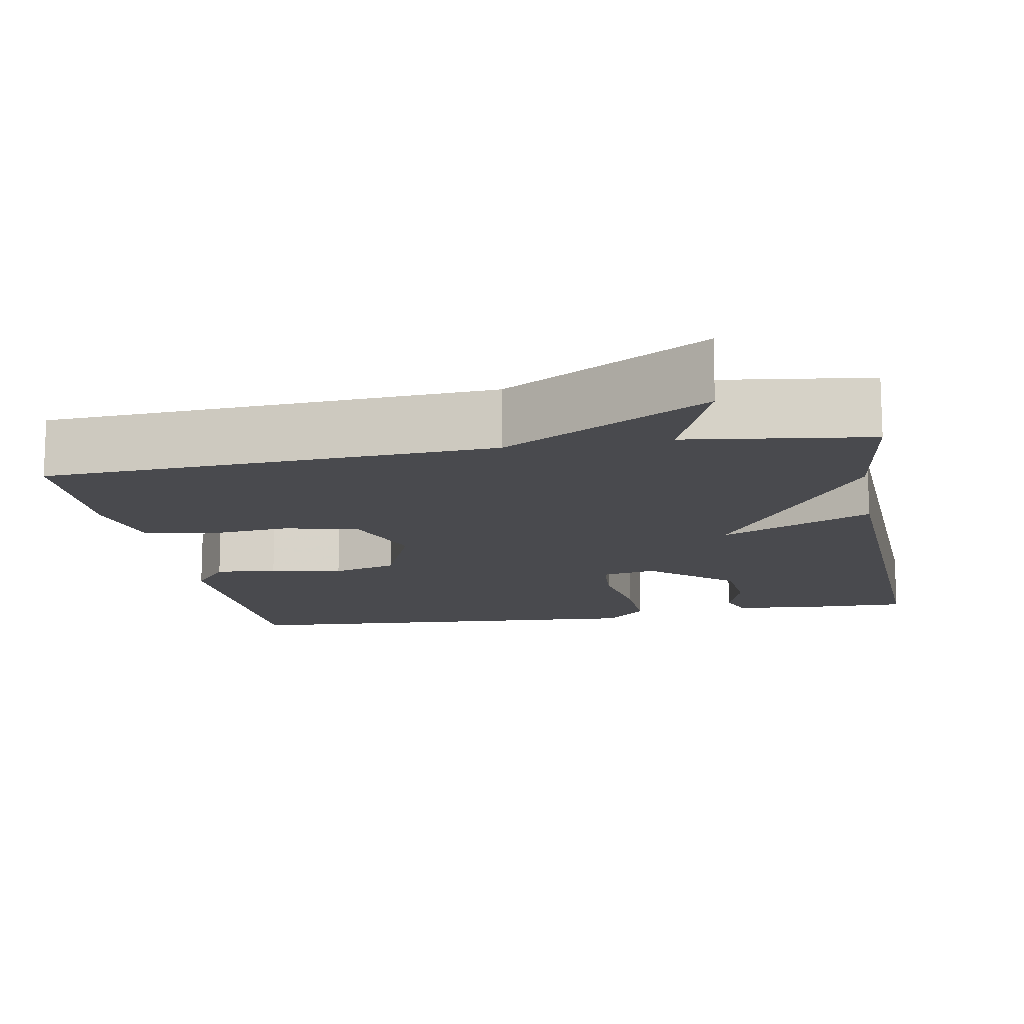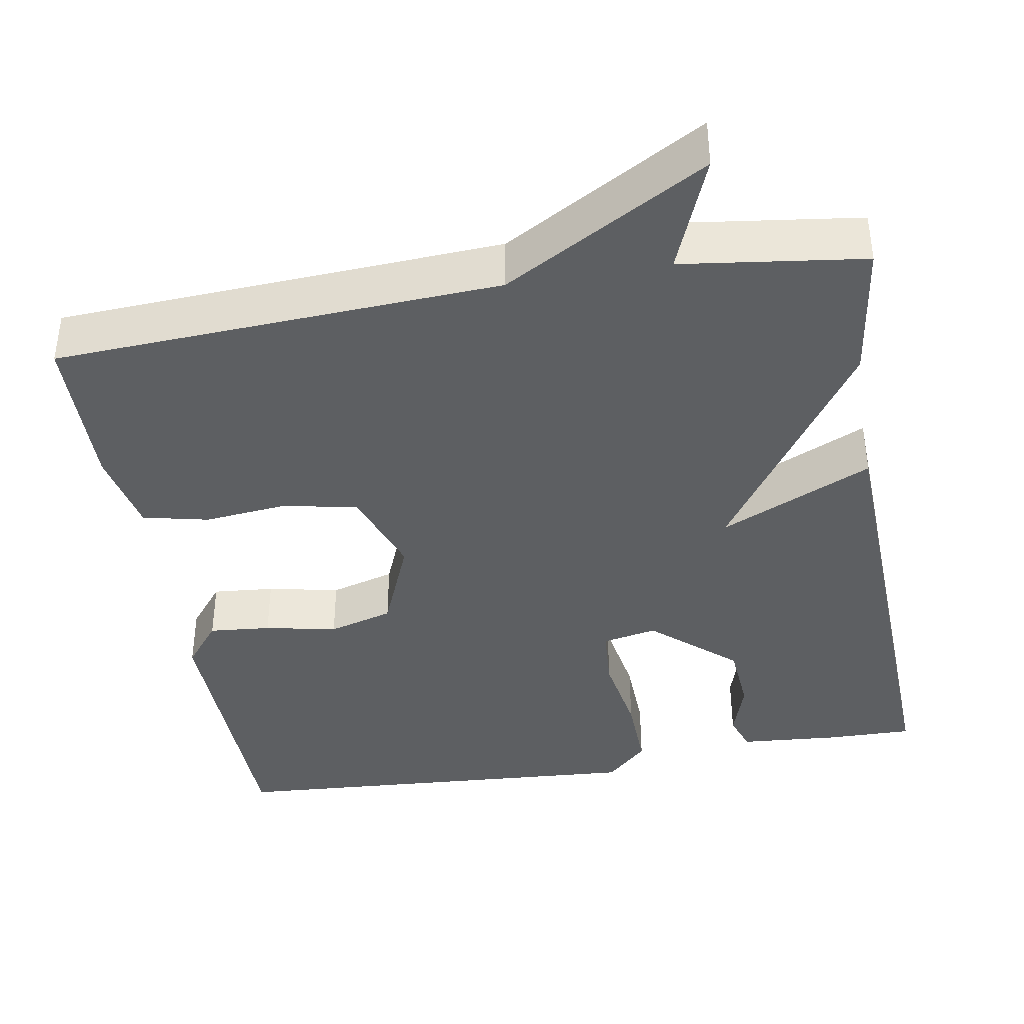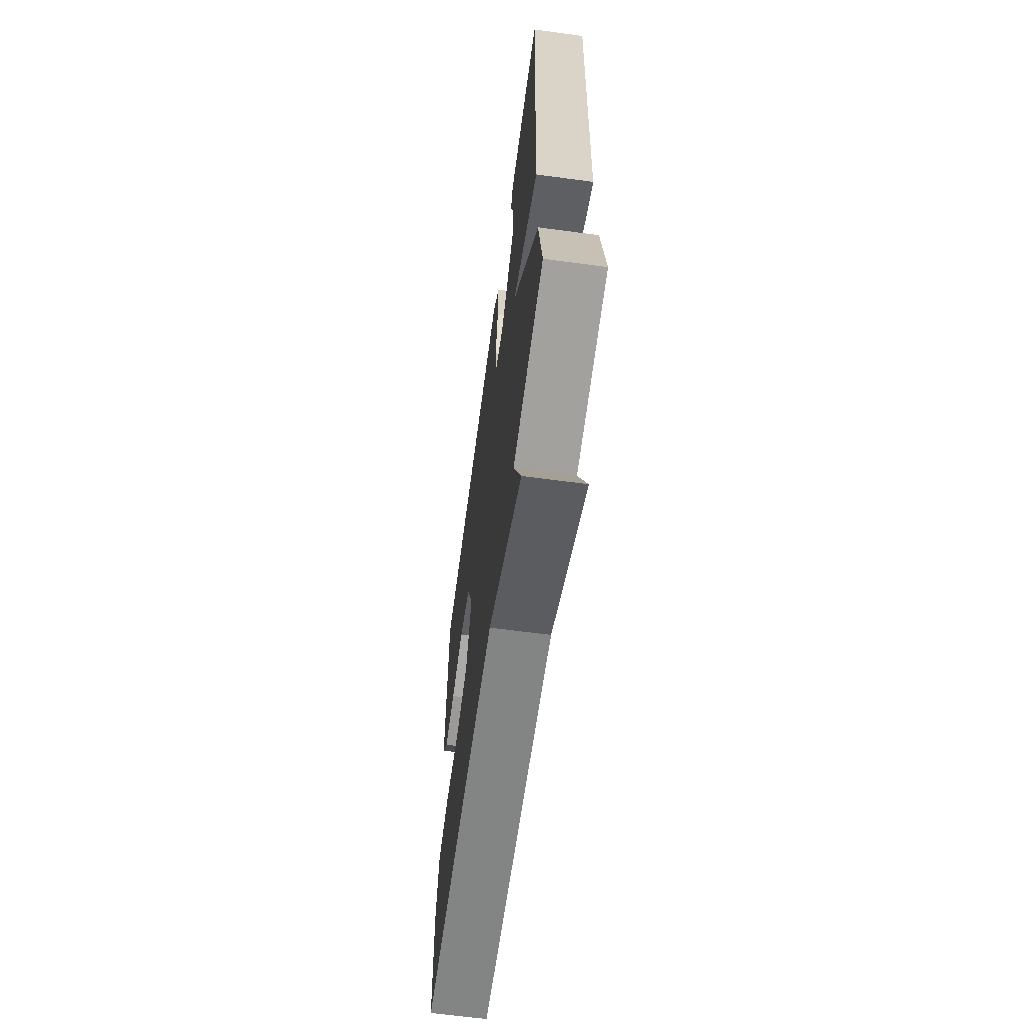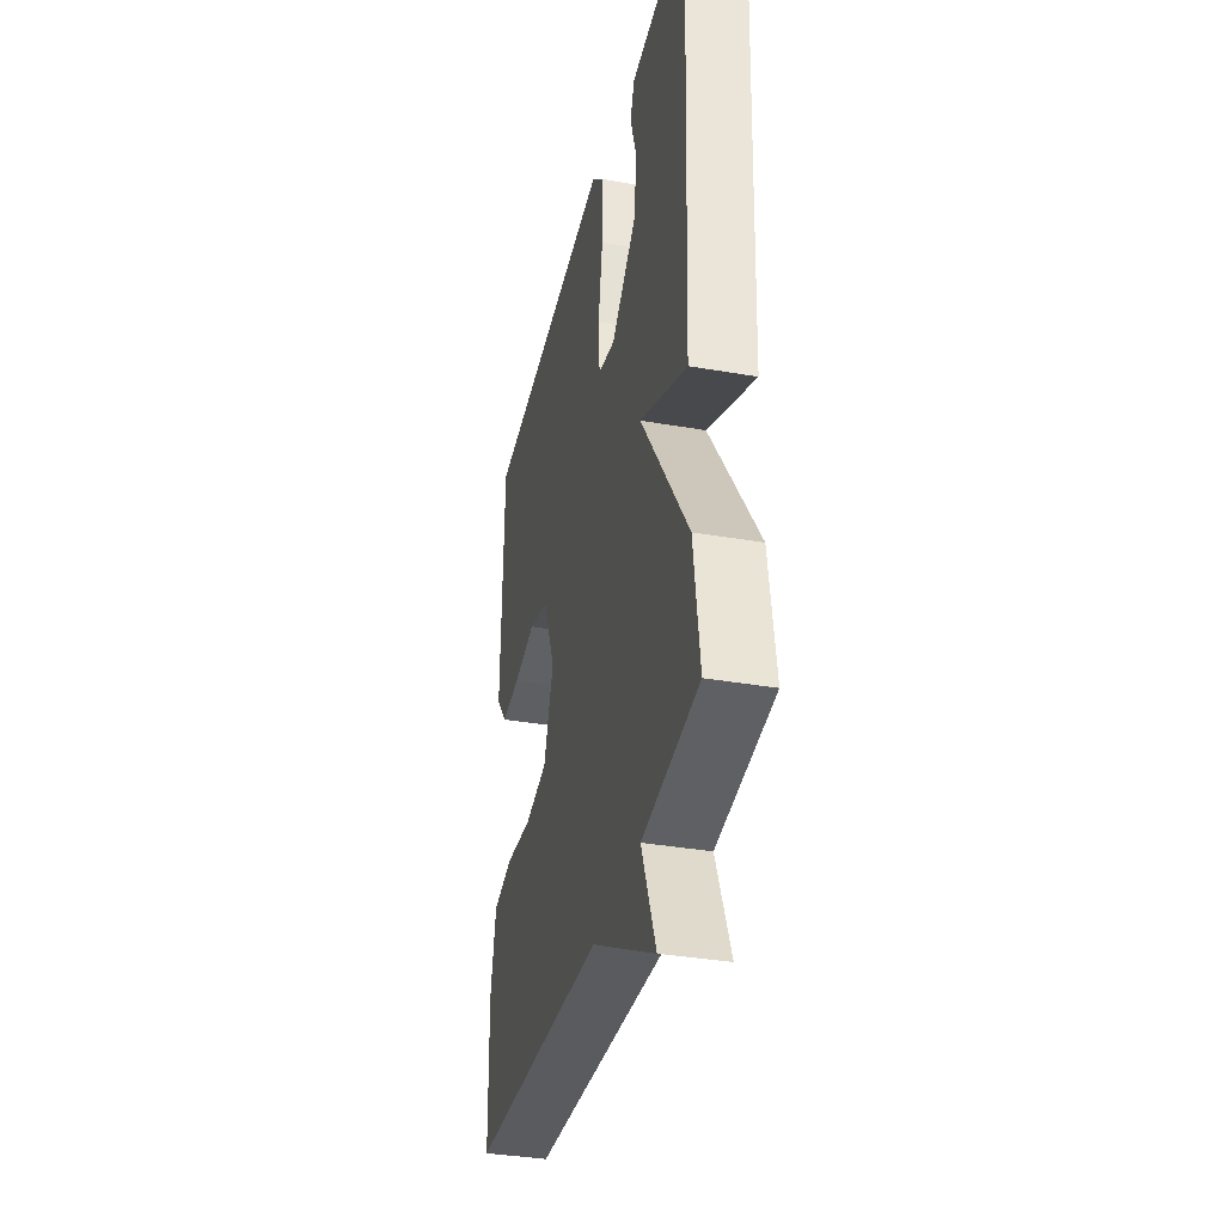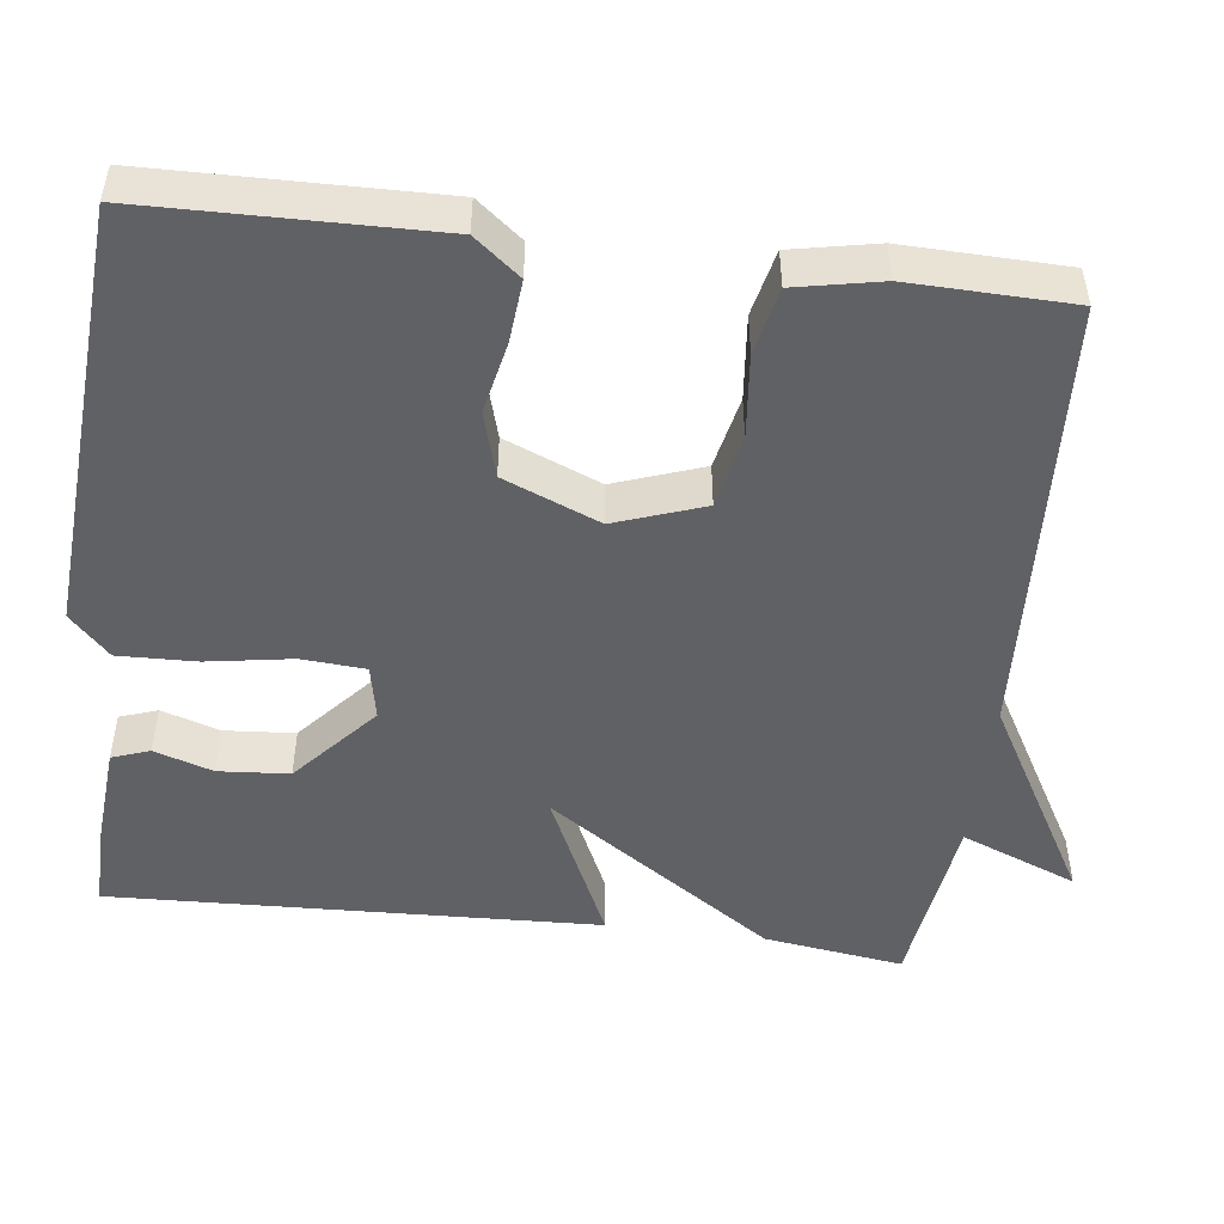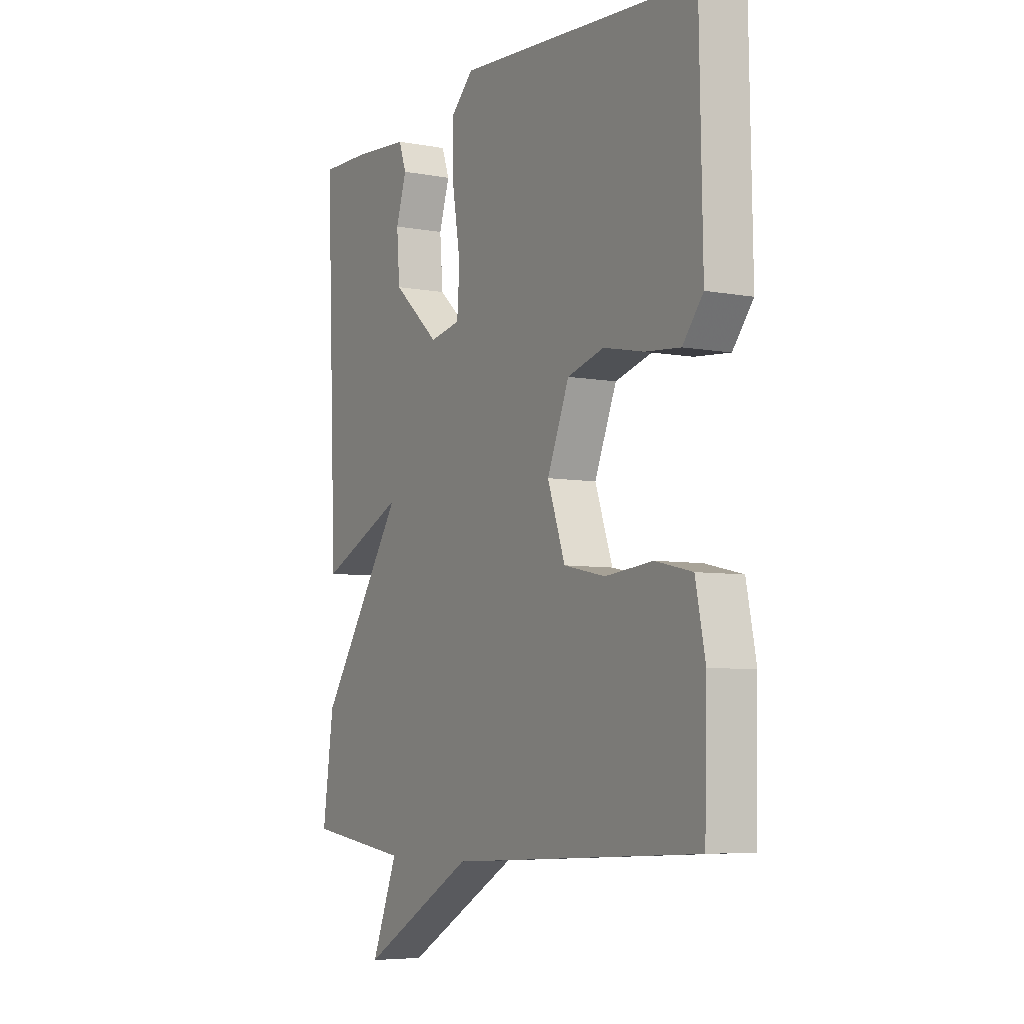
<metadata>
{"format":"obj","ext":"obj","renderer":"f3d","projection":"perspective","resolution":1024,"background":"white","views":[{"elev":-13.4,"azim":-169.7,"up":"+Y"},{"elev":-39.5,"azim":-170.2,"up":"+Y"},{"elev":-64.4,"azim":-97.7,"up":"+Z"},{"elev":-35.7,"azim":-102.9,"up":"+Z"},{"elev":-49.4,"azim":82.9,"up":"+Y"},{"elev":-6.0,"azim":60.4,"up":"+Z"}]}
</metadata>
<code>
v -0.5 0.07 -0.5
v -0.475 0.07 -0.322
v -0.28 0.07 -0.032
v -0.475 0.07 -0.122
v -0.5 0.07 0.5
v -0.389 0.07 0.498
v -0.262 0.07 0.488
v -0.245 0.07 0.44
v -0.269 0.07 0.365
v -0.262 0.07 0.275
v -0.156 0.07 0.182
v -0.086 0.07 0.196
v -0.08 0.07 0.277
v -0.098 0.07 0.386
v -0.101 0.07 0.486
v -0.048 0.07 0.537
v 0.5 0.07 0.5
v 0.507 0.07 0.134
v 0.461 0.07 0.076
v 0.382 0.07 0.083
v 0.29 0.07 0.102
v 0.207 0.07 0.078
v 0.157 0.07 -0.044
v 0.197 0.07 -0.157
v 0.291 0.07 -0.177
v 0.399 0.07 -0.166
v 0.483 0.07 -0.185
v 0.505 0.07 -0.294
v 0.5 0.07 -0.5
v -0.068 0.07 -0.531
v -0.327 0.07 -0.679
v -0.268 0.07 -0.531
v -0.5 0 -0.5
v -0.475 0 -0.322
v -0.28 0 -0.032
v -0.475 0 -0.122
v -0.5 0 0.5
v -0.389 0 0.498
v -0.262 0 0.488
v -0.245 0 0.44
v -0.269 0 0.365
v -0.262 0 0.275
v -0.156 0 0.182
v -0.086 0 0.196
v -0.08 0 0.277
v -0.098 0 0.386
v -0.101 0 0.486
v -0.048 0 0.537
v 0.5 0 0.5
v 0.507 0 0.134
v 0.461 0 0.076
v 0.382 0 0.083
v 0.29 0 0.102
v 0.207 0 0.078
v 0.157 0 -0.044
v 0.197 0 -0.157
v 0.291 0 -0.177
v 0.399 0 -0.166
v 0.483 0 -0.185
v 0.505 0 -0.294
v 0.5 0 -0.5
v -0.068 0 -0.531
v -0.327 0 -0.679
v -0.268 0 -0.531
f 30 31 32
f 32 1 2
f 30 32 2
f 29 30 2
f 28 29 2
f 27 28 2
f 26 27 2
f 25 26 2
f 24 25 2
f 23 24 2 3
f 22 23 3
f 21 22 3
f 19 20 21
f 18 19 21
f 17 18 21
f 16 17 21
f 15 16 21
f 14 15 21
f 13 14 21
f 12 13 21
f 11 12 21 3
f 10 11 3 4
f 4 5 6
f 10 4 6
f 9 10 6
f 6 7 8 9
f 64 63 62
f 34 33 64
f 34 64 62
f 34 62 61
f 34 61 60
f 34 60 59
f 34 59 58
f 34 58 57
f 34 57 56
f 35 34 56 55
f 35 55 54
f 35 54 53
f 53 52 51
f 53 51 50
f 53 50 49
f 53 49 48
f 53 48 47
f 53 47 46
f 53 46 45
f 53 45 44
f 35 53 44 43
f 36 35 43 42
f 38 37 36
f 38 36 42
f 38 42 41
f 41 40 39 38
f 1 33 34 2
f 2 34 35 3
f 3 35 36 4
f 4 36 37 5
f 5 37 38 6
f 6 38 39 7
f 7 39 40 8
f 8 40 41 9
f 9 41 42 10
f 10 42 43 11
f 11 43 44 12
f 12 44 45 13
f 13 45 46 14
f 14 46 47 15
f 15 47 48 16
f 16 48 49 17
f 17 49 50 18
f 18 50 51 19
f 19 51 52 20
f 20 52 53 21
f 21 53 54 22
f 22 54 55 23
f 23 55 56 24
f 24 56 57 25
f 25 57 58 26
f 26 58 59 27
f 27 59 60 28
f 28 60 61 29
f 29 61 62 30
f 30 62 63 31
f 31 63 64 32
f 32 64 33 1

</code>
